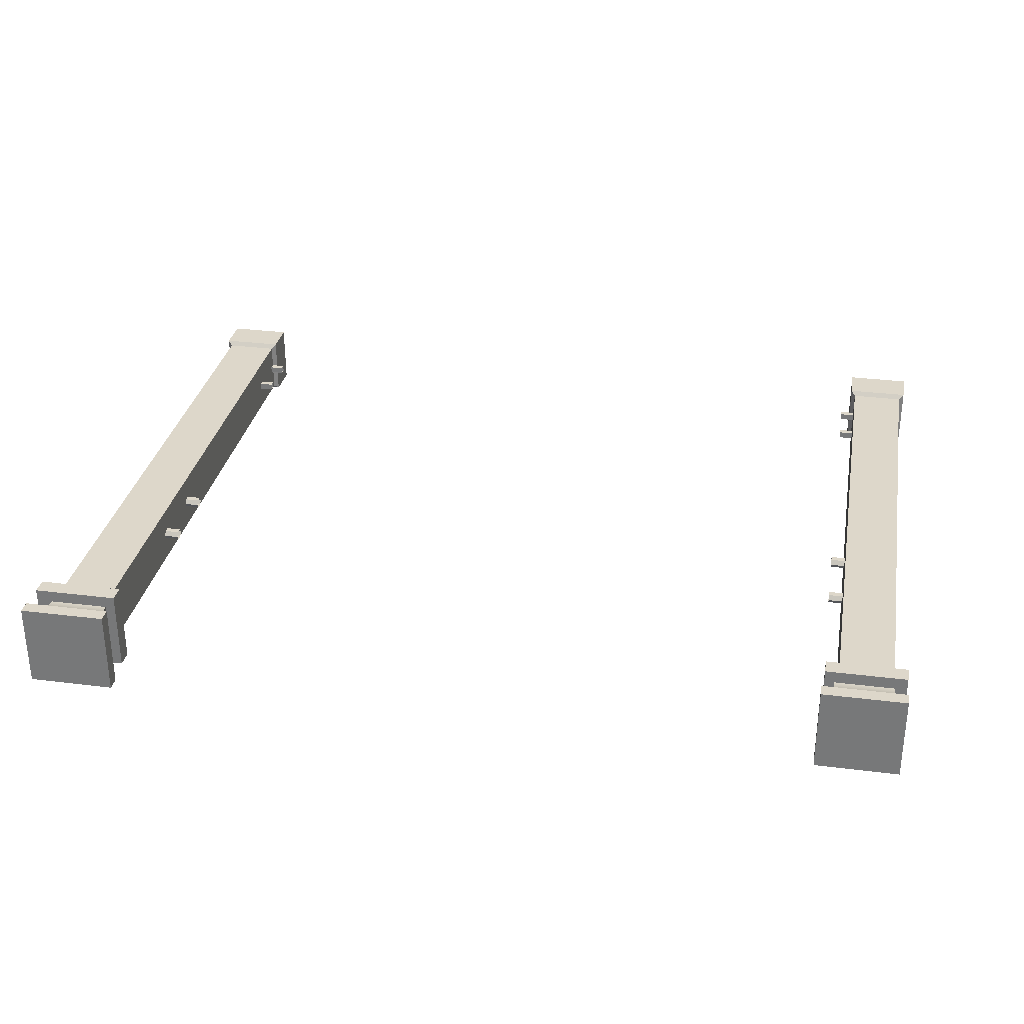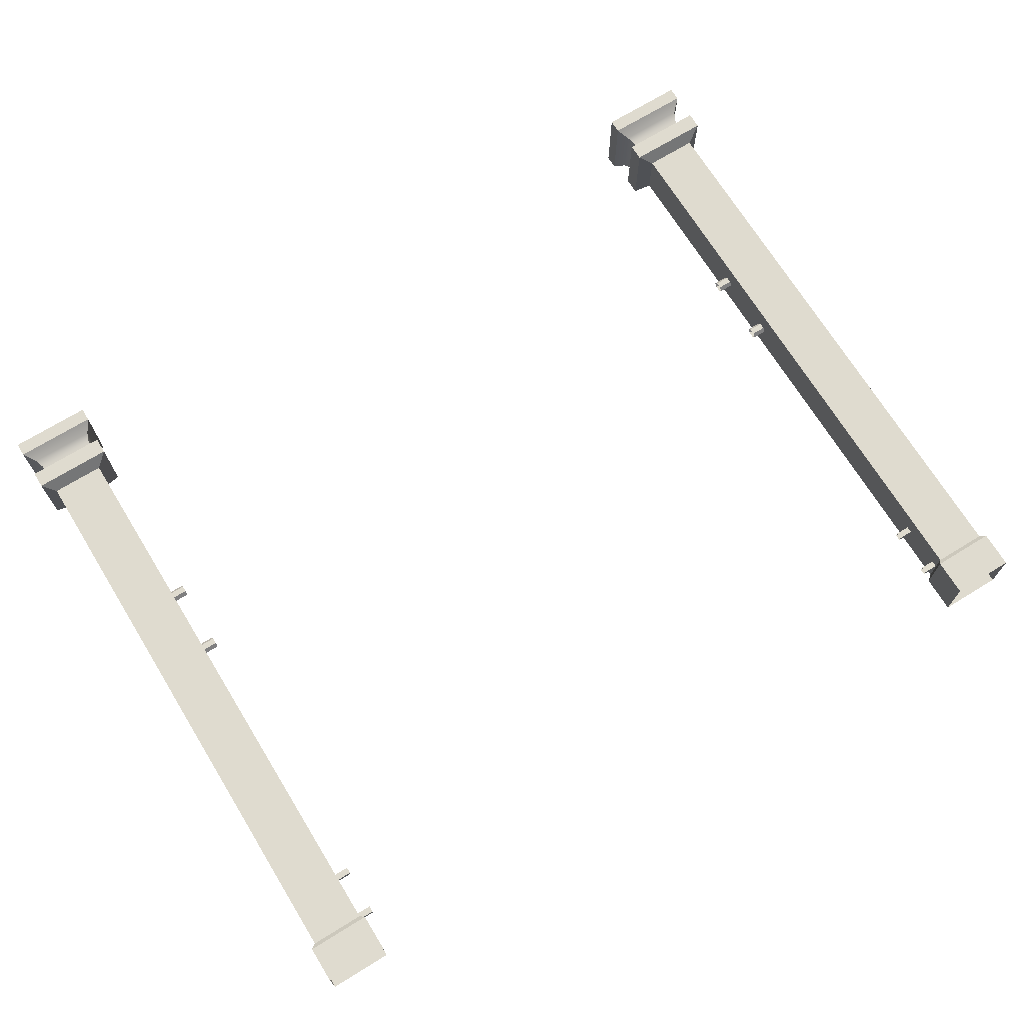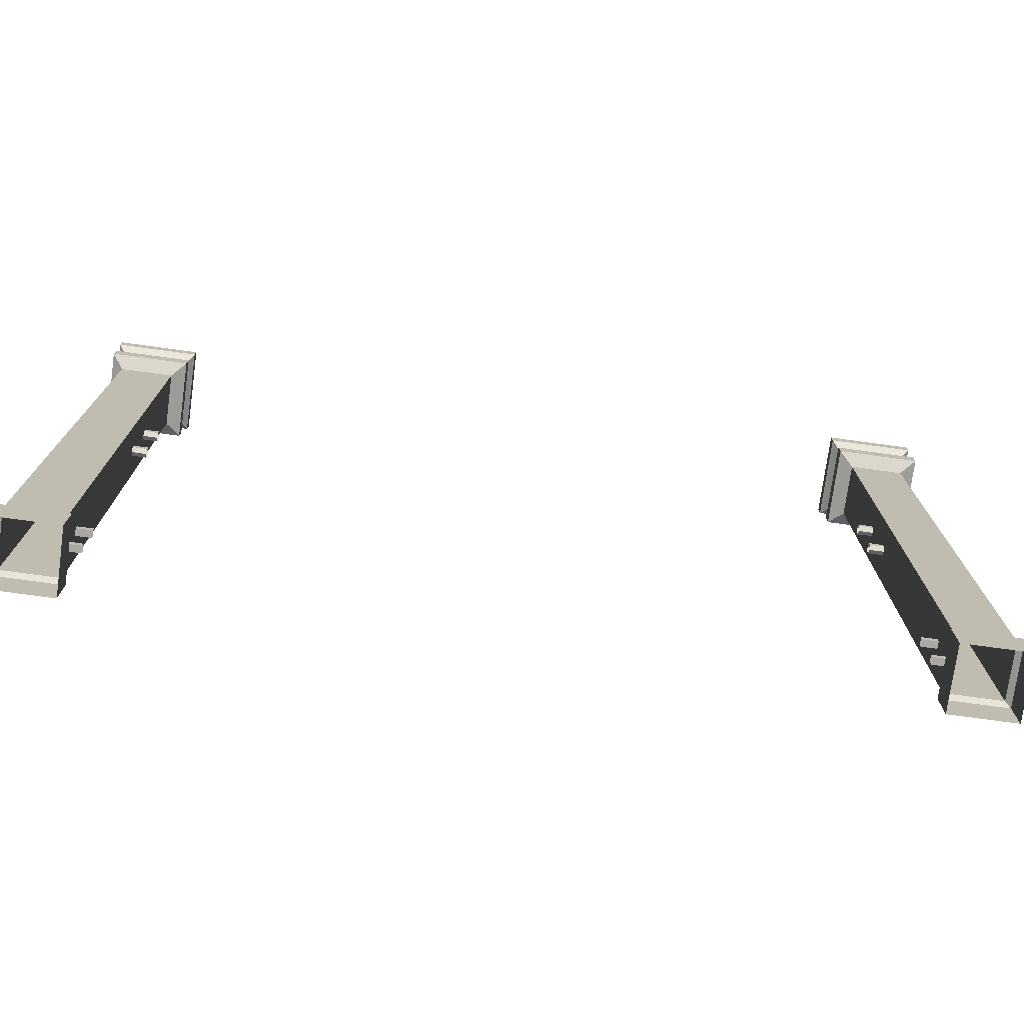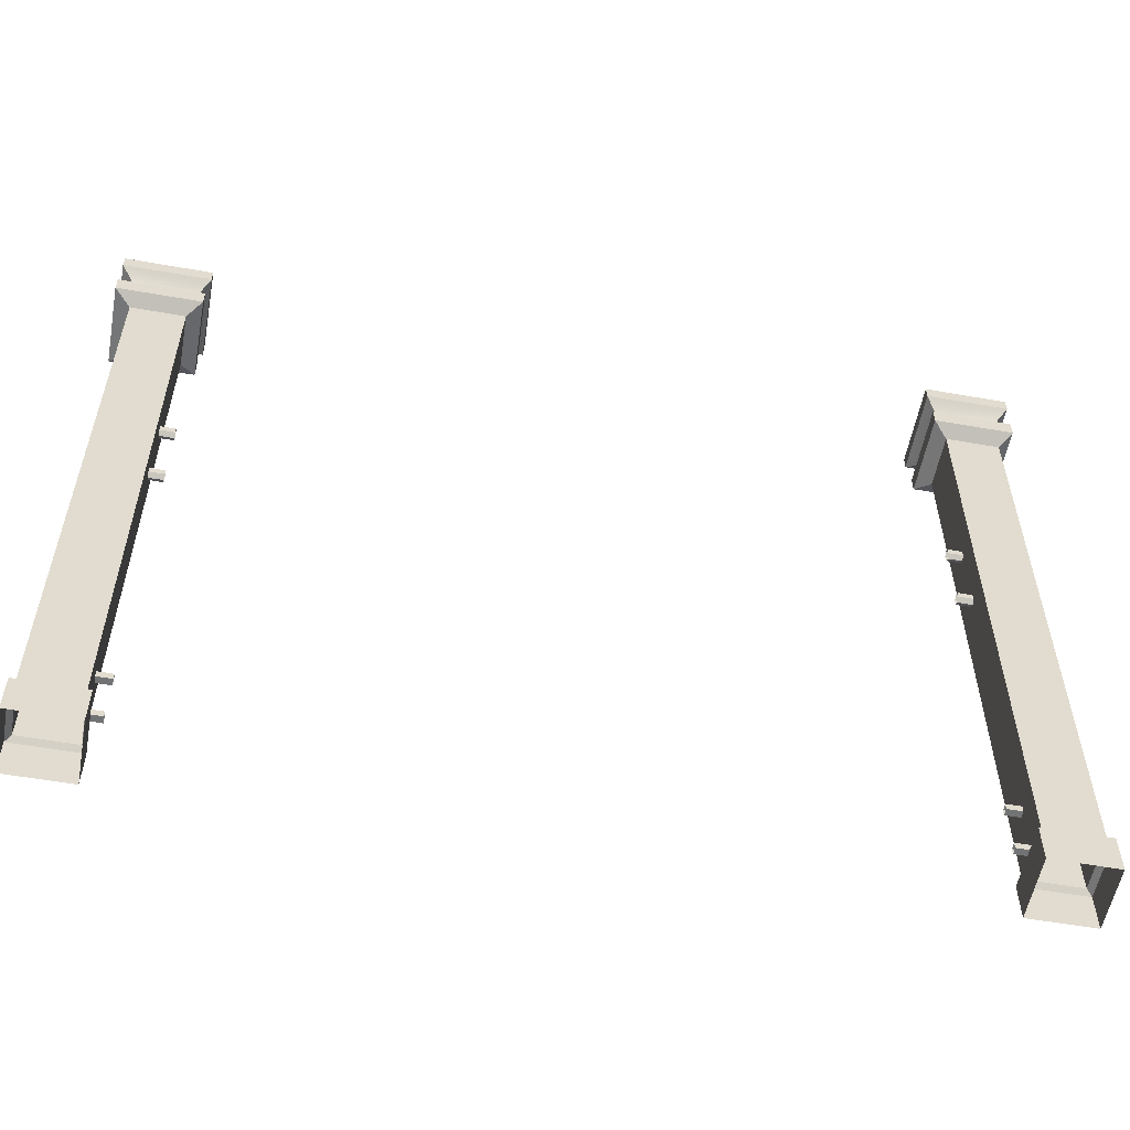
<metadata>
{"format":"obj","ext":"obj","renderer":"f3d","projection":"perspective","resolution":1024,"background":"white","views":[{"elev":30.9,"azim":-169.8,"up":"+Z"},{"elev":70.4,"azim":-31.6,"up":"+Z"},{"elev":-75.1,"azim":-7.8,"up":"+Y"},{"elev":-55.8,"azim":169.5,"up":"+Y"}]}
</metadata>
<code>
g Chap01_Prop_IronGate_05a
v -1.739 2.286e-07 0.1471
v -2.037 0.1754 0.1471
v -1.739 0.1754 0.1471
v -2.037 2.406e-07 0.1471
v -1.739 2.286e-07 -0.1471
v -1.739 0.1754 0.1471
v -1.739 0.1754 -0.1471
v -1.739 2.286e-07 0.1471
v -2.037 2.406e-07 -0.1471
v -1.739 0.1754 -0.1471
v -2.037 0.1754 -0.1471
v -1.739 2.286e-07 -0.1471
v -1.695 3.088 0.1916
v -2.067 3.009 0.1916
v -2.067 3.088 0.1916
v -1.695 3.009 0.1916
v -1.695 3.088 -0.1916
v -1.695 3.009 0.1916
v -1.695 3.088 0.1916
v -1.695 3.009 -0.1916
v -2.067 3.088 -0.1916
v -1.695 3.009 -0.1916
v -1.695 3.088 -0.1916
v -2.067 3.009 -0.1916
v -2.013 2.969 0.1262
v -1.695 3.009 0.1916
v -1.76 2.969 0.1262
v -2.067 3.009 0.1916
v -1.76 2.969 0.1262
v -1.695 3.009 -0.1916
v -1.76 2.969 -0.1262
v -1.695 3.009 0.1916
v -1.76 2.969 -0.1262
v -2.067 3.009 -0.1916
v -2.013 2.969 -0.1262
v -1.695 3.009 -0.1916
v -1.695 3.088 -0.1916
v -2.067 3.088 0.1916
v -2.067 3.088 -0.1916
v -1.695 3.088 0.1916
v -2.013 3.088 0.136
v -1.738 3.128 0.1374
v -1.741 3.088 0.136
v -2.013 3.128 0.1374
v -2.027 3.167 0.1561
v -1.721 3.167 0.153
v -1.682 3.214 0.1995
v -2.068 3.214 0.1995
v -1.741 3.088 0.136
v -1.738 3.128 -0.1374
v -1.741 3.088 -0.136
v -1.738 3.128 0.1374
v -1.721 3.167 0.153
v -1.721 3.167 -0.153
v -1.682 3.214 -0.1995
v -1.682 3.214 0.1995
v -1.741 3.088 -0.136
v -2.013 3.128 -0.1374
v -2.013 3.088 -0.136
v -1.738 3.128 -0.1374
v -1.721 3.167 -0.153
v -2.027 3.167 -0.1561
v -2.068 3.214 -0.1995
v -1.682 3.214 -0.1995
v -1.682 3.279 0.1995
v -2.068 3.214 0.1995
v -2.068 3.279 0.1995
v -1.682 3.214 0.1995
v -1.682 3.279 -0.1995
v -1.682 3.214 0.1995
v -1.682 3.279 0.1995
v -1.682 3.214 -0.1995
v -2.068 3.279 -0.1995
v -1.682 3.214 -0.1995
v -1.682 3.279 -0.1995
v -2.068 3.214 -0.1995
v -1.682 3.279 0.1995
v -2.068 3.279 -0.1995
v -1.682 3.279 -0.1995
v -2.068 3.279 0.1995
v -1.76 2.969 0.1262
v -2.013 0.1954 0.1262
v -2.013 2.969 0.1262
v -1.76 0.1954 0.1262
v -2.013 2.969 -0.1262
v -1.76 0.1954 -0.1262
v -1.76 2.969 -0.1262
v -2.013 0.1954 -0.1262
v -1.76 0.1954 0.1262
v -2.037 0.1754 0.1471
v -2.013 0.1954 0.1262
v -1.739 0.1754 0.1471
v -1.76 0.1954 -0.1262
v -1.739 0.1754 0.1471
v -1.76 0.1954 0.1262
v -1.739 0.1754 -0.1471
v -2.013 0.1954 -0.1262
v -1.739 0.1754 -0.1471
v -1.76 0.1954 -0.1262
v -2.037 0.1754 -0.1471
v 1.739 7.656e-08 0.1471
v 2.036 0.1754 0.1471
v 2.036 6.462e-08 0.1471
v 1.739 0.1754 0.1471
v 1.739 7.656e-08 -0.1471
v 1.739 0.1754 0.1471
v 1.739 7.656e-08 0.1471
v 1.739 0.1754 -0.1471
v 2.036 6.462e-08 -0.1471
v 1.739 0.1754 -0.1471
v 1.739 7.656e-08 -0.1471
v 2.036 0.1754 -0.1471
v 1.695 3.088 0.1916
v 2.088 3.009 0.1916
v 1.695 3.009 0.1916
v 2.088 3.088 0.1916
v 1.695 3.088 -0.1916
v 1.695 3.009 0.1916
v 1.695 3.009 -0.1916
v 1.695 3.088 0.1916
v 2.088 3.088 -0.1916
v 1.695 3.009 -0.1916
v 2.088 3.009 -0.1916
v 1.695 3.088 -0.1916
v 2.013 2.969 0.1262
v 1.695 3.009 0.1916
v 2.088 3.009 0.1916
v 1.76 2.969 0.1262
v 1.76 2.969 0.1262
v 1.695 3.009 -0.1916
v 1.695 3.009 0.1916
v 1.76 2.969 -0.1262
v 1.76 2.969 -0.1262
v 2.088 3.009 -0.1916
v 1.695 3.009 -0.1916
v 2.013 2.969 -0.1262
v 1.695 3.088 -0.1916
v 2.088 3.088 0.1916
v 1.695 3.088 0.1916
v 2.088 3.088 -0.1916
v 1.738 3.128 0.1374
v 2.013 3.088 0.136
v 1.741 3.088 0.136
v 2.019 3.128 0.1374
v 2.036 3.167 0.1561
v 1.721 3.167 0.153
v 1.682 3.214 0.1995
v 2.084 3.214 0.1995
v 1.738 3.128 -0.1374
v 1.741 3.088 0.136
v 1.741 3.088 -0.136
v 1.738 3.128 0.1374
v 1.721 3.167 0.153
v 1.721 3.167 -0.153
v 1.682 3.214 -0.1995
v 1.682 3.214 0.1995
v 2.019 3.128 -0.1374
v 1.741 3.088 -0.136
v 2.013 3.088 -0.136
v 1.738 3.128 -0.1374
v 1.721 3.167 -0.153
v 2.036 3.167 -0.1561
v 2.084 3.214 -0.1995
v 1.682 3.214 -0.1995
v 1.682 3.279 0.1995
v 2.084 3.214 0.1995
v 1.682 3.214 0.1995
v 2.084 3.279 0.1995
v 1.682 3.279 -0.1995
v 1.682 3.214 0.1995
v 1.682 3.214 -0.1995
v 1.682 3.279 0.1995
v 2.084 3.279 -0.1995
v 1.682 3.214 -0.1995
v 2.084 3.214 -0.1995
v 1.682 3.279 -0.1995
v 1.682 3.279 0.1995
v 2.084 3.279 -0.1995
v 2.084 3.279 0.1995
v 1.682 3.279 -0.1995
v 1.76 2.969 0.1262
v 2.013 0.1954 0.1262
v 1.76 0.1954 0.1262
v 2.013 2.969 0.1262
v 2.013 2.969 -0.1262
v 1.76 0.1954 -0.1262
v 2.013 0.1954 -0.1262
v 1.76 2.969 -0.1262
v 1.76 0.1954 0.1262
v 2.036 0.1754 0.1471
v 1.739 0.1754 0.1471
v 2.013 0.1954 0.1262
v 1.76 0.1954 -0.1262
v 1.739 0.1754 0.1471
v 1.739 0.1754 -0.1471
v 1.76 0.1954 0.1262
v 2.013 0.1954 -0.1262
v 1.739 0.1754 -0.1471
v 2.036 0.1754 -0.1471
v 1.76 0.1954 -0.1262
v -1.76 2.969 -0.1262
v -1.76 0.1954 0.1262
v -1.76 2.969 0.1262
v -1.76 0.1954 -0.1262
v 1.76 2.969 -0.1262
v 1.76 0.1954 0.1262
v 1.76 0.1954 -0.1262
v 1.76 2.969 0.1262
v -1.693 2.187 -0.02089
v -1.763 2.158 -0.02089
v -1.693 2.158 -0.02089
v -1.763 2.187 -0.02089
v -1.693 2.158 -0.02089
v -1.763 2.144 -0.0001071
v -1.693 2.144 -0.0001071
v -1.763 2.158 -0.02089
v -1.693 2.144 -0.0001071
v -1.763 2.158 0.02068
v -1.693 2.158 0.02068
v -1.763 2.144 -0.0001071
v -1.693 2.158 0.02068
v -1.763 2.187 0.02068
v -1.693 2.187 0.02068
v -1.763 2.158 0.02068
v -1.693 2.187 0.02068
v -1.763 2.201 -0.0001071
v -1.693 2.201 -0.0001071
v -1.763 2.187 0.02068
v -1.693 2.201 -0.0001071
v -1.763 2.187 -0.02089
v -1.693 2.187 -0.02089
v -1.763 2.201 -0.0001071
v -1.693 1.854 -0.02089
v -1.763 1.825 -0.02089
v -1.693 1.825 -0.02089
v -1.763 1.854 -0.02089
v -1.693 1.825 -0.02089
v -1.763 1.811 -0.0001071
v -1.693 1.811 -0.0001071
v -1.763 1.825 -0.02089
v -1.693 1.811 -0.0001071
v -1.763 1.825 0.02068
v -1.693 1.825 0.02068
v -1.763 1.811 -0.0001071
v -1.693 1.825 0.02068
v -1.763 1.854 0.02068
v -1.693 1.854 0.02068
v -1.763 1.825 0.02068
v -1.693 1.854 0.02068
v -1.763 1.868 -0.0001071
v -1.693 1.868 -0.0001071
v -1.763 1.854 0.02068
v -1.693 1.868 -0.0001071
v -1.763 1.854 -0.02089
v -1.693 1.854 -0.02089
v -1.763 1.868 -0.0001071
v 1.693 2.187 -0.02089
v 1.763 2.158 -0.02089
v 1.763 2.187 -0.02089
v 1.693 2.158 -0.02089
v 1.693 2.158 -0.02089
v 1.763 2.144 -0.0001072
v 1.763 2.158 -0.02089
v 1.693 2.144 -0.0001072
v 1.693 2.144 -0.0001072
v 1.763 2.158 0.02068
v 1.763 2.144 -0.0001072
v 1.693 2.158 0.02068
v 1.693 2.158 0.02068
v 1.763 2.187 0.02068
v 1.763 2.158 0.02068
v 1.693 2.187 0.02068
v 1.693 2.187 0.02068
v 1.763 2.201 -0.0001072
v 1.763 2.187 0.02068
v 1.693 2.201 -0.0001072
v 1.693 2.201 -0.0001072
v 1.763 2.187 -0.02089
v 1.763 2.201 -0.0001072
v 1.693 2.187 -0.02089
v 1.693 1.854 -0.02089
v 1.763 1.825 -0.02089
v 1.763 1.854 -0.02089
v 1.693 1.825 -0.02089
v 1.693 1.825 -0.02089
v 1.763 1.811 -0.0001073
v 1.763 1.825 -0.02089
v 1.693 1.811 -0.0001073
v 1.693 1.811 -0.0001073
v 1.763 1.825 0.02068
v 1.763 1.811 -0.0001073
v 1.693 1.825 0.02068
v 1.693 1.825 0.02068
v 1.763 1.854 0.02068
v 1.763 1.825 0.02068
v 1.693 1.854 0.02068
v 1.693 1.854 0.02068
v 1.763 1.868 -0.0001073
v 1.763 1.854 0.02068
v 1.693 1.868 -0.0001073
v 1.693 1.868 -0.0001073
v 1.763 1.854 -0.02089
v 1.763 1.868 -0.0001073
v 1.693 1.854 -0.02089
v -1.763 0.4239 -0.01587
v -1.693 0.4539 -0.01583
v -1.763 0.4539 -0.01587
v -1.693 0.4239 -0.01583
v -1.763 0.4239 0.01564
v -1.693 0.4239 -0.01583
v -1.763 0.4239 -0.01587
v -1.693 0.4239 0.01567
v -1.763 0.4539 0.01564
v -1.693 0.4239 0.01567
v -1.763 0.4239 0.01564
v -1.693 0.4539 0.01567
v -1.763 0.4539 -0.01587
v -1.693 0.4539 0.01567
v -1.763 0.4539 0.01564
v -1.693 0.4539 -0.01583
v -1.763 0.1988 -0.01587
v -1.693 0.2288 -0.01583
v -1.763 0.2288 -0.01587
v -1.693 0.1988 -0.01583
v -1.763 0.1988 0.01564
v -1.693 0.1988 -0.01583
v -1.763 0.1988 -0.01587
v -1.693 0.1988 0.01567
v -1.763 0.2288 0.01564
v -1.693 0.1988 0.01567
v -1.763 0.1988 0.01564
v -1.693 0.2288 0.01567
v -1.763 0.2288 -0.01587
v -1.693 0.2288 0.01567
v -1.763 0.2288 0.01564
v -1.693 0.2288 -0.01583
v 1.763 0.4539 -0.01587
v 1.693 0.4239 -0.01583
v 1.763 0.4239 -0.01587
v 1.693 0.4539 -0.01583
v 1.763 0.4239 -0.01587
v 1.693 0.4239 0.01567
v 1.763 0.4239 0.01564
v 1.693 0.4239 -0.01583
v 1.763 0.4239 0.01564
v 1.693 0.4539 0.01567
v 1.763 0.4539 0.01564
v 1.693 0.4239 0.01567
v 1.763 0.4539 0.01564
v 1.693 0.4539 -0.01583
v 1.763 0.4539 -0.01587
v 1.693 0.4539 0.01567
v 1.763 0.2288 -0.01587
v 1.693 0.1988 -0.01583
v 1.763 0.1988 -0.01587
v 1.693 0.2288 -0.01583
v 1.763 0.1988 -0.01587
v 1.693 0.1988 0.01567
v 1.763 0.1988 0.01564
v 1.693 0.1988 -0.01583
v 1.763 0.1988 0.01564
v 1.693 0.2288 0.01567
v 1.763 0.2288 0.01564
v 1.693 0.1988 0.01567
v 1.763 0.2288 0.01564
v 1.693 0.2288 -0.01583
v 1.763 0.2288 -0.01587
v 1.693 0.2288 0.01567
v 2.013 3.088 -0.136
v 2.013 3.088 0.136
v 2.019 3.128 0.1374
v 2.019 3.128 -0.1374
v 2.036 3.167 0.1561
v 2.036 3.167 -0.1561
v 2.084 3.214 0.1995
v 2.084 3.214 -0.1995
v 2.084 3.214 -0.1995
v 2.084 3.214 0.1995
v 2.084 3.279 0.1995
v 2.084 3.279 -0.1995
v 2.088 3.009 -0.1916
v 2.088 3.009 0.1916
v 2.088 3.088 0.1916
v 2.088 3.088 -0.1916
v 2.013 2.969 -0.1262
v 2.013 2.969 0.1262
v 2.088 3.009 0.1916
v 2.088 3.009 -0.1916
v 2.013 0.1954 -0.1262
v 2.013 0.1954 0.1262
v 2.013 2.969 0.1262
v 2.013 2.969 -0.1262
v 2.036 6.462e-08 -0.1471
v 2.036 6.462e-08 0.1471
v 2.036 0.1754 0.1471
v 2.036 0.1754 -0.1471
v 2.036 0.1754 -0.1471
v 2.036 0.1754 0.1471
v 2.013 0.1954 0.1262
v 2.013 0.1954 -0.1262
v -2.068 3.279 -0.1995
v -2.068 3.279 0.1995
v -2.068 3.214 0.1995
v -2.068 3.214 -0.1995
v -2.068 3.214 -0.1995
v -2.068 3.214 0.1995
v -2.027 3.167 0.1561
v -2.027 3.167 -0.1561
v -2.013 3.128 0.1374
v -2.013 3.128 -0.1374
v -2.013 3.088 0.136
v -2.013 3.088 -0.136
v -2.067 3.088 -0.1916
v -2.067 3.088 0.1916
v -2.067 3.009 0.1916
v -2.067 3.009 -0.1916
v -2.067 3.009 -0.1916
v -2.067 3.009 0.1916
v -2.013 2.969 0.1262
v -2.013 2.969 -0.1262
v -2.013 2.969 -0.1262
v -2.013 2.969 0.1262
v -2.013 0.1954 0.1262
v -2.013 0.1954 -0.1262
v -2.013 0.1954 -0.1262
v -2.013 0.1954 0.1262
v -2.037 0.1754 0.1471
v -2.037 0.1754 -0.1471
v -2.037 2.406e-07 0.1471
v -2.037 2.406e-07 -0.1471
v -2.037 0.1754 -0.1471
v -2.037 0.1754 0.1471
g Chap01_Prop_IronGate_05a_0
f 3 2 1
f 4 1 2
f 7 6 5
f 8 5 6
f 11 10 9
f 12 9 10
f 15 14 13
f 16 13 14
f 19 18 17
f 20 17 18
f 23 22 21
f 24 21 22
f 27 26 25
f 28 25 26
f 31 30 29
f 32 29 30
f 35 34 33
f 36 33 34
f 39 38 37
f 40 37 38
f 43 42 41
f 44 41 42
f 44 42 45
f 46 45 42
f 46 47 45
f 48 45 47
f 51 50 49
f 52 49 50
f 52 50 53
f 54 53 50
f 54 55 53
f 56 53 55
f 59 58 57
f 60 57 58
f 60 58 61
f 62 61 58
f 62 63 61
f 64 61 63
f 67 66 65
f 68 65 66
f 71 70 69
f 72 69 70
f 75 74 73
f 76 73 74
f 79 78 77
f 80 77 78
f 83 82 81
f 84 81 82
f 87 86 85
f 88 85 86
f 91 90 89
f 92 89 90
f 95 94 93
f 96 93 94
f 99 98 97
f 100 97 98
f 103 102 101
f 104 101 102
f 107 106 105
f 108 105 106
f 111 110 109
f 112 109 110
f 115 114 113
f 116 113 114
f 119 118 117
f 120 117 118
f 123 122 121
f 124 121 122
f 127 126 125
f 128 125 126
f 131 130 129
f 132 129 130
f 135 134 133
f 136 133 134
f 139 138 137
f 140 137 138
f 143 142 141
f 144 141 142
f 144 145 141
f 146 141 145
f 146 145 147
f 148 147 145
f 151 150 149
f 152 149 150
f 152 153 149
f 154 149 153
f 154 153 155
f 156 155 153
f 159 158 157
f 160 157 158
f 160 161 157
f 162 157 161
f 162 161 163
f 164 163 161
f 167 166 165
f 168 165 166
f 171 170 169
f 172 169 170
f 175 174 173
f 176 173 174
f 179 178 177
f 180 177 178
f 183 182 181
f 184 181 182
f 187 186 185
f 188 185 186
f 191 190 189
f 192 189 190
f 195 194 193
f 196 193 194
f 199 198 197
f 200 197 198
f 203 202 201
f 204 201 202
f 207 206 205
f 208 205 206
f 211 210 209
f 212 209 210
f 215 214 213
f 216 213 214
f 219 218 217
f 220 217 218
f 223 222 221
f 224 221 222
f 227 226 225
f 228 225 226
f 231 230 229
f 232 229 230
f 235 234 233
f 236 233 234
f 239 238 237
f 240 237 238
f 243 242 241
f 244 241 242
f 247 246 245
f 248 245 246
f 251 250 249
f 252 249 250
f 255 254 253
f 256 253 254
f 259 258 257
f 260 257 258
f 263 262 261
f 264 261 262
f 267 266 265
f 268 265 266
f 271 270 269
f 272 269 270
f 275 274 273
f 276 273 274
f 279 278 277
f 280 277 278
f 283 282 281
f 284 281 282
f 287 286 285
f 288 285 286
f 291 290 289
f 292 289 290
f 295 294 293
f 296 293 294
f 299 298 297
f 300 297 298
f 303 302 301
f 304 301 302
f 307 306 305
f 308 305 306
f 311 310 309
f 312 309 310
f 315 314 313
f 316 313 314
f 319 318 317
f 320 317 318
f 323 322 321
f 324 321 322
f 327 326 325
f 328 325 326
f 331 330 329
f 332 329 330
f 335 334 333
f 336 333 334
f 339 338 337
f 340 337 338
f 343 342 341
f 344 341 342
f 347 346 345
f 348 345 346
f 351 350 349
f 352 349 350
f 355 354 353
f 356 353 354
f 359 358 357
f 360 357 358
f 363 362 361
f 364 361 362
f 367 366 365
f 368 365 366
f 371 370 369
f 372 371 369
f 373 371 372
f 374 373 372
f 373 374 375
f 374 376 375
f 379 378 377
f 380 379 377
f 383 382 381
f 384 383 381
f 387 386 385
f 388 387 385
f 391 390 389
f 392 391 389
f 395 394 393
f 396 395 393
f 399 398 397
f 400 399 397
f 403 402 401
f 404 403 401
f 407 406 405
f 408 407 405
f 407 408 409
f 408 410 409
f 411 409 410
f 412 411 410
f 415 414 413
f 416 415 413
f 419 418 417
f 420 419 417
f 423 422 421
f 424 423 421
f 427 426 425
f 428 427 425
f 431 430 429
f 432 431 429

</code>
